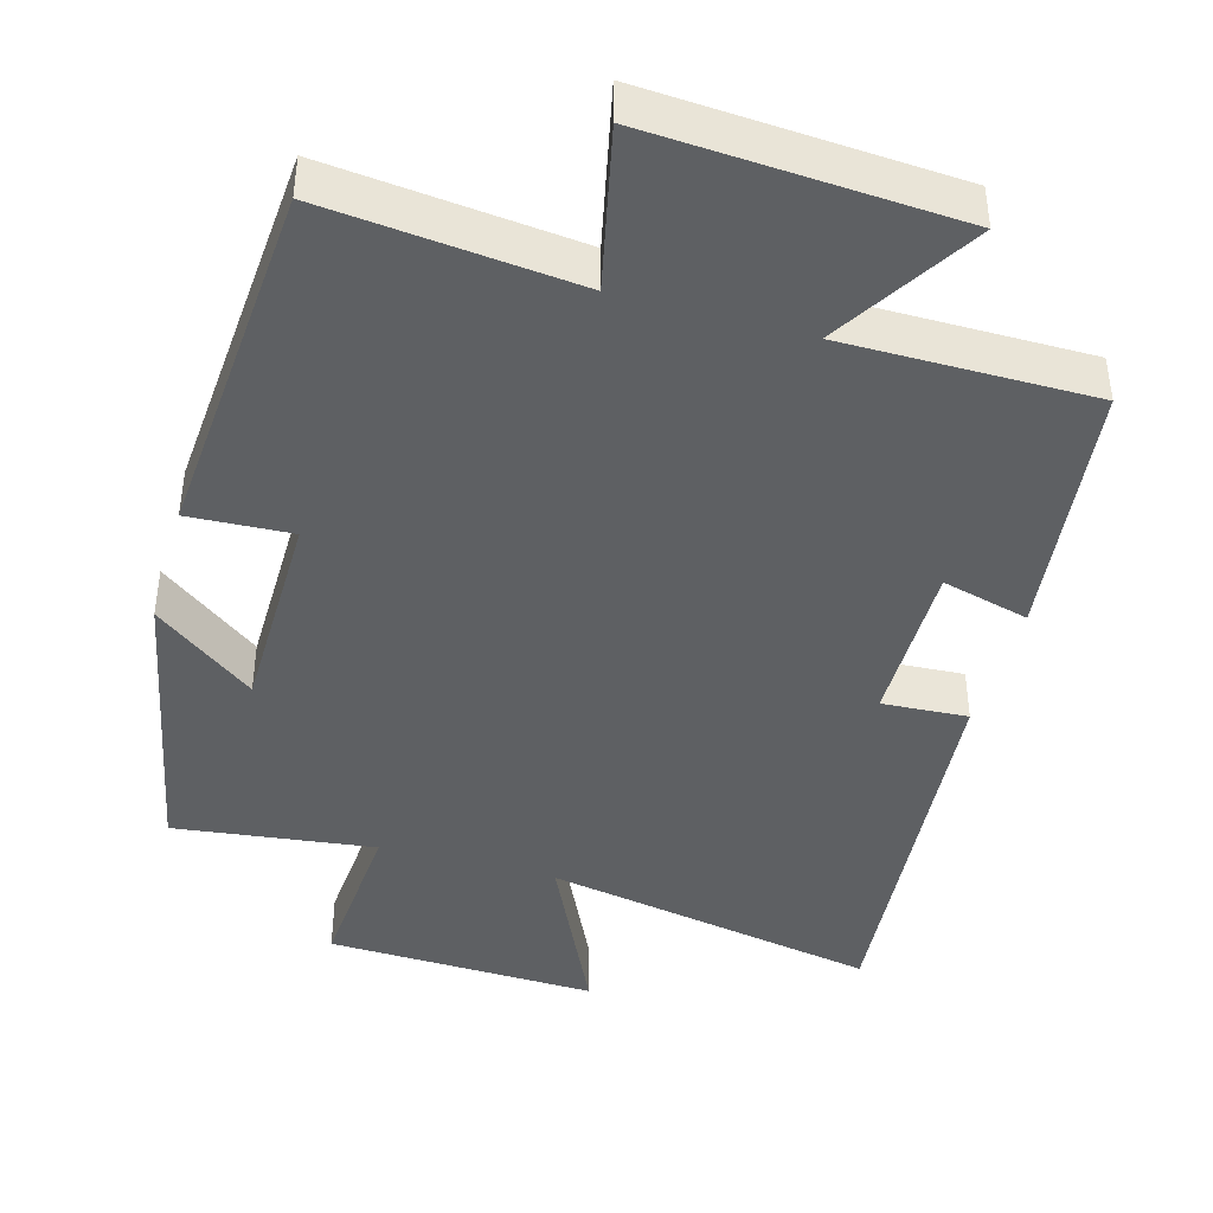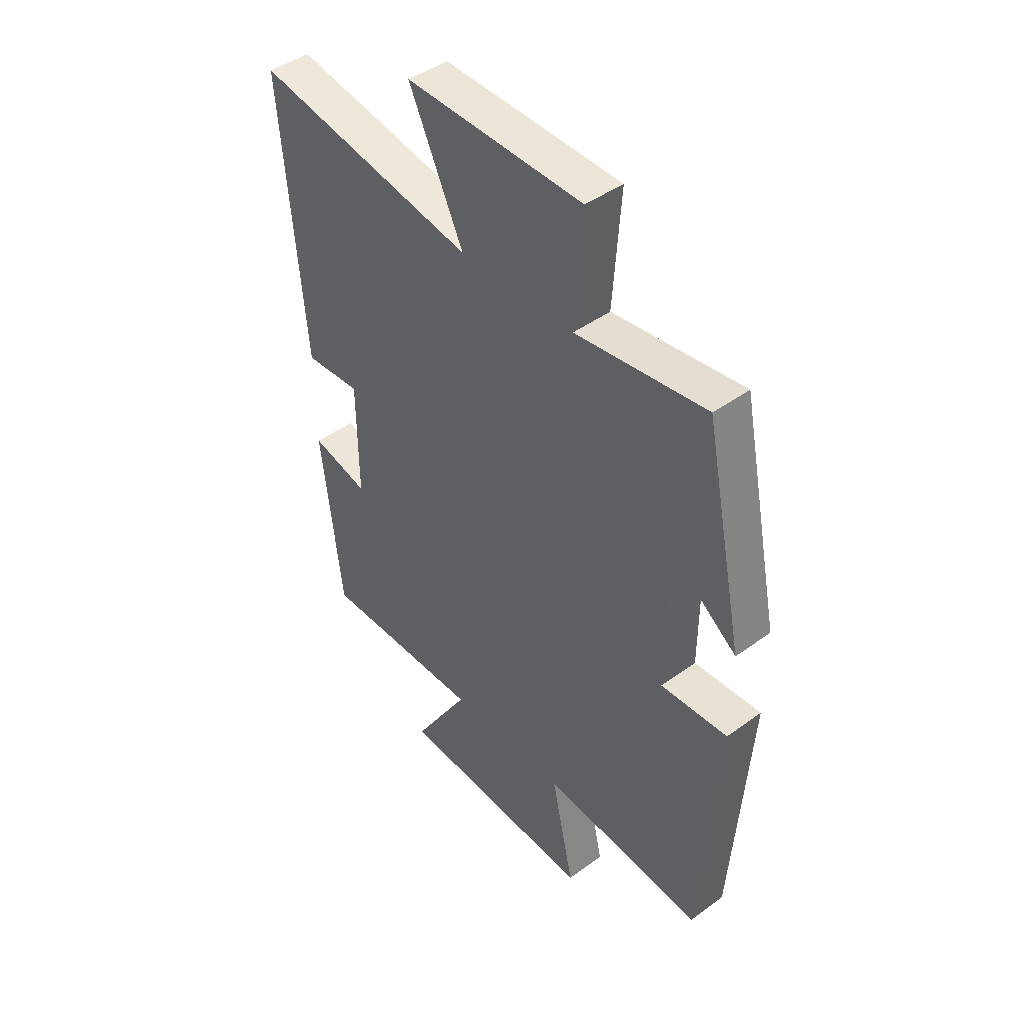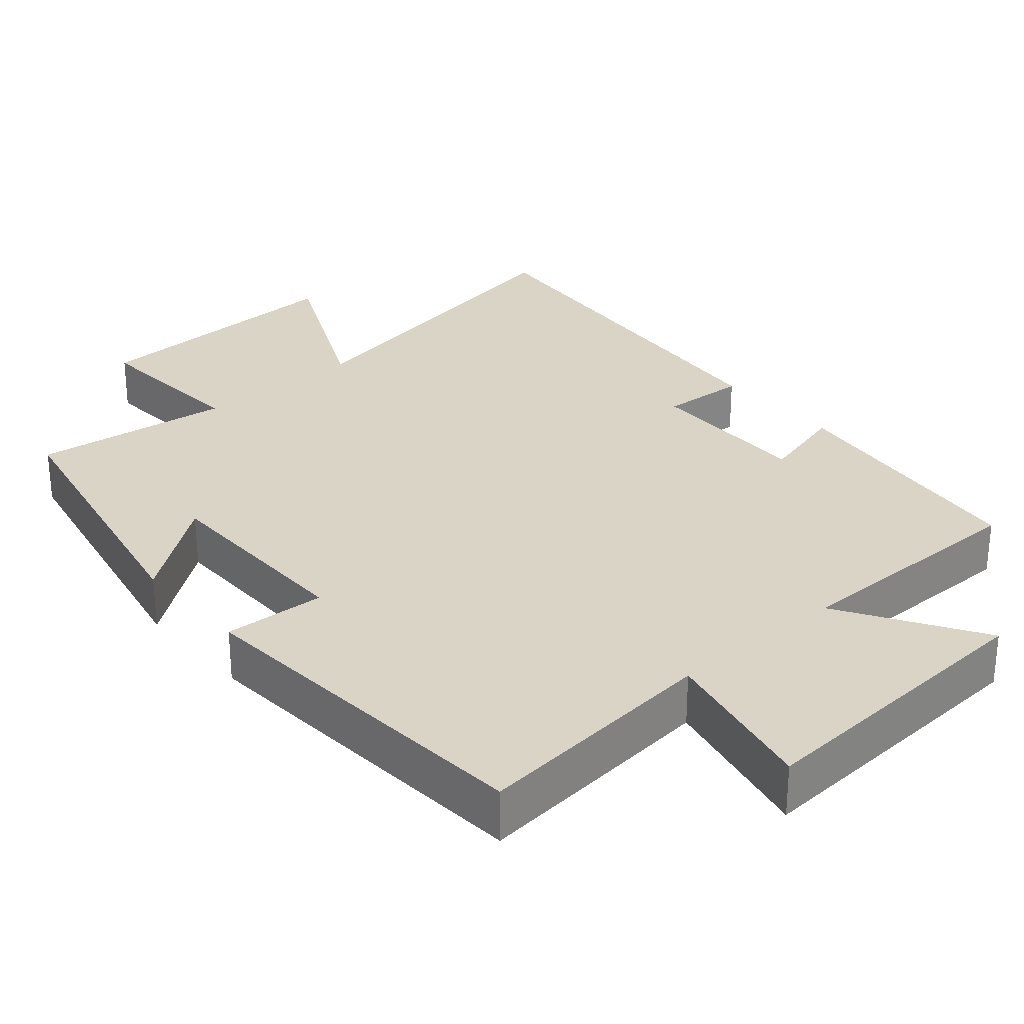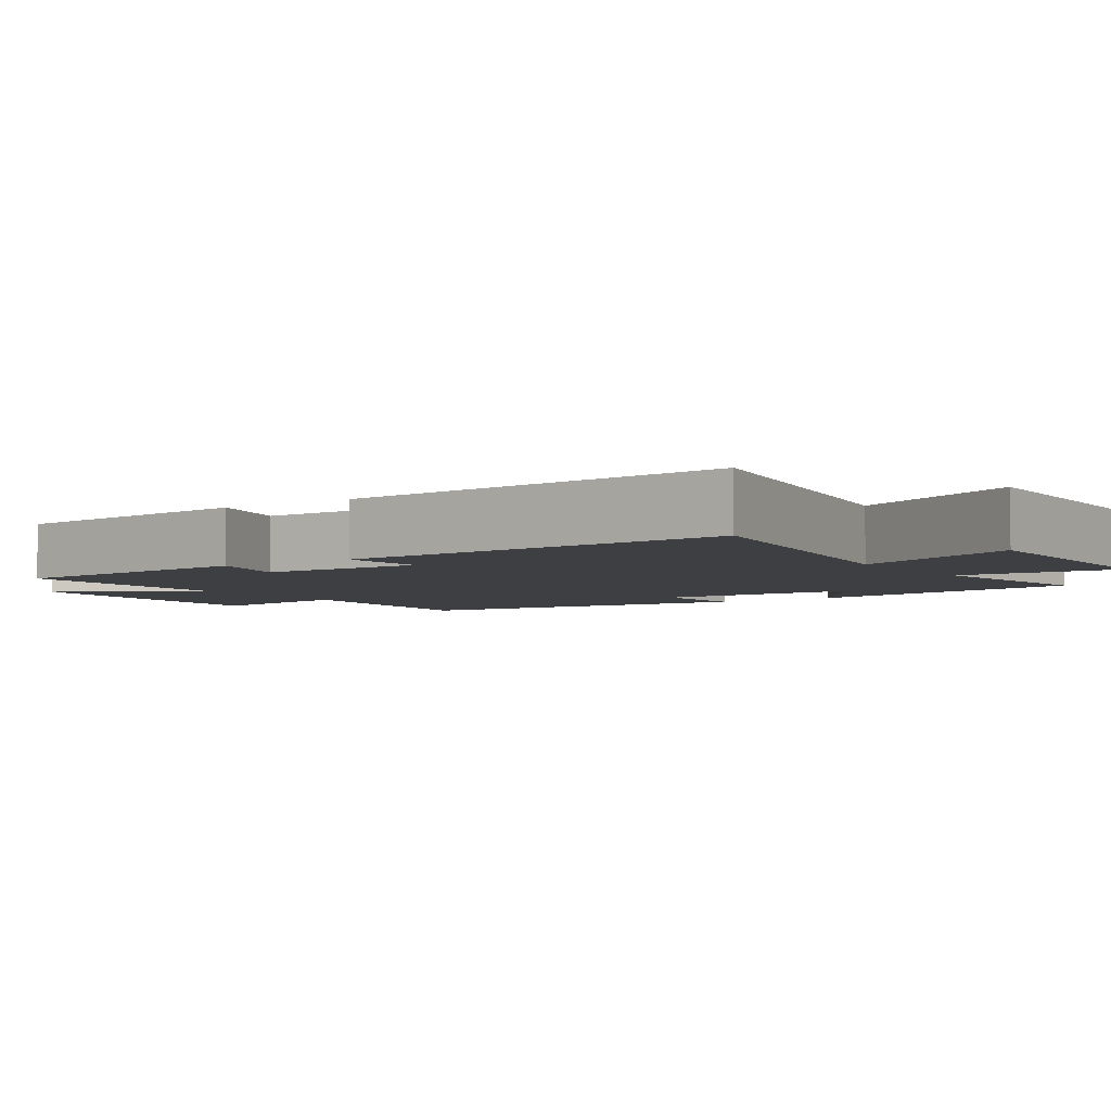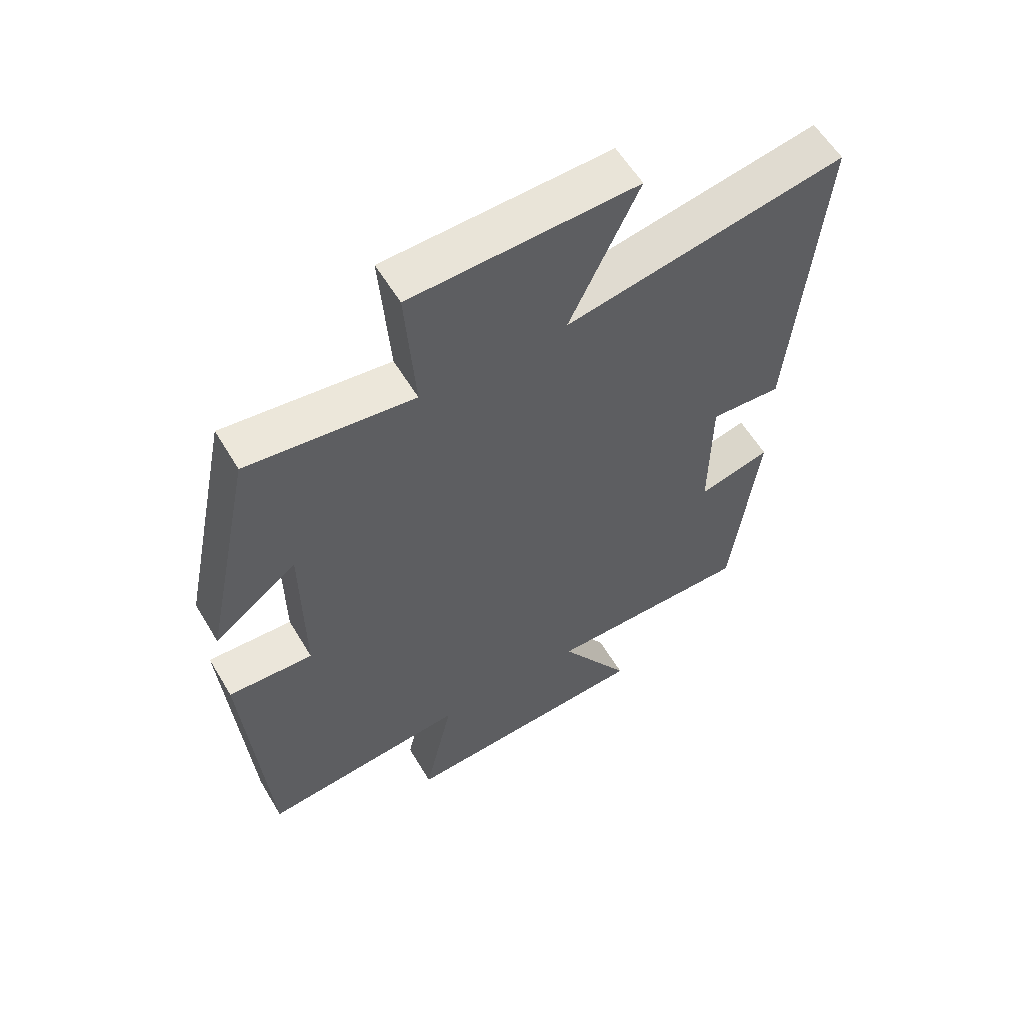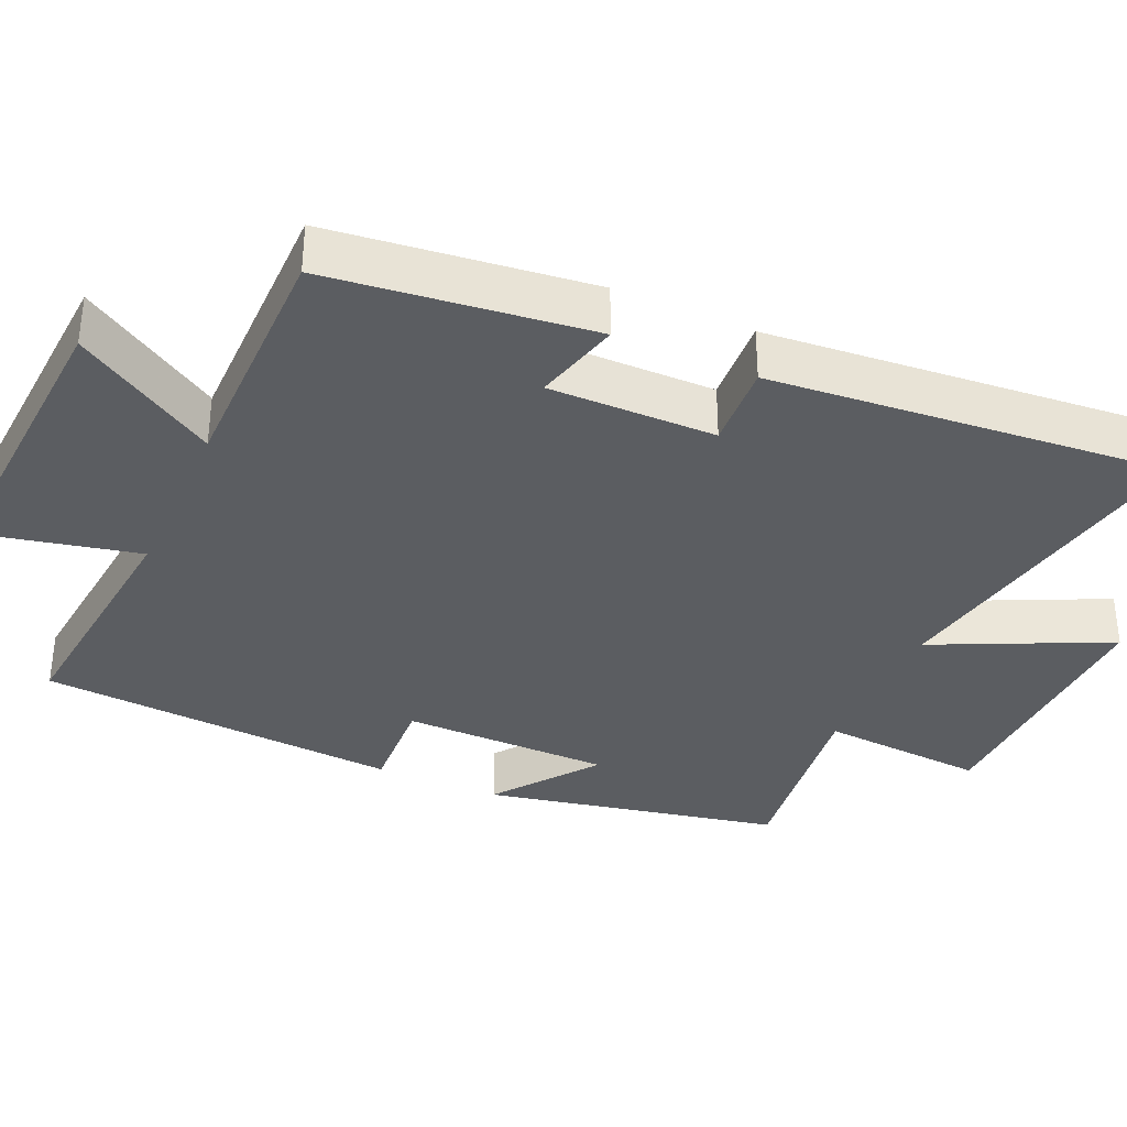
<metadata>
{"format":"obj","ext":"obj","renderer":"f3d","projection":"perspective","resolution":1024,"background":"white","views":[{"elev":-42.6,"azim":164.2,"up":"+Y"},{"elev":44.0,"azim":49.3,"up":"+Z"},{"elev":28.9,"azim":139.2,"up":"+Y"},{"elev":-4.2,"azim":-55.9,"up":"+Y"},{"elev":58.5,"azim":149.3,"up":"+Z"},{"elev":-35.4,"azim":-114.0,"up":"+Y"}]}
</metadata>
<code>
v -0.547 0.07 0.585
v -0.092 0.07 0.5
v -0.204 0.07 0.737
v 0.162 0.07 0.725
v 0.146 0.07 0.5
v 0.417 0.07 0.534
v 0.5 0.07 0.132
v 0.363 0.07 0.235
v 0.361 0.07 -0.049
v 0.5 0.07 -0.042
v 0.465 0.07 -0.535
v 0.127 0.07 -0.5
v 0.175 0.07 -0.718
v -0.239 0.07 -0.692
v -0.121 0.07 -0.5
v -0.458 0.07 -0.5
v -0.5 0.07 -0.144
v -0.382 0.07 -0.175
v -0.384 0.07 0.051
v -0.5 0.07 0.044
v -0.547 0 0.585
v -0.092 0 0.5
v -0.204 0 0.737
v 0.162 0 0.725
v 0.146 0 0.5
v 0.417 0 0.534
v 0.5 0 0.132
v 0.363 0 0.235
v 0.361 0 -0.049
v 0.5 0 -0.042
v 0.465 0 -0.535
v 0.127 0 -0.5
v 0.175 0 -0.718
v -0.239 0 -0.692
v -0.121 0 -0.5
v -0.458 0 -0.5
v -0.5 0 -0.144
v -0.382 0 -0.175
v -0.384 0 0.051
v -0.5 0 0.044
f 19 20 1 2
f 18 19 2
f 15 16 17 18
f 15 18 2
f 12 13 14 15
f 12 15 2
f 9 10 11 12
f 8 9 12 2
f 5 6 7 8
f 5 8 2 3
f 3 4 5
f 22 21 40 39
f 22 39 38
f 38 37 36 35
f 22 38 35
f 35 34 33 32
f 22 35 32
f 32 31 30 29
f 22 32 29 28
f 28 27 26 25
f 23 22 28 25
f 25 24 23
f 1 21 22 2
f 2 22 23 3
f 3 23 24 4
f 4 24 25 5
f 5 25 26 6
f 6 26 27 7
f 7 27 28 8
f 8 28 29 9
f 9 29 30 10
f 10 30 31 11
f 11 31 32 12
f 12 32 33 13
f 13 33 34 14
f 14 34 35 15
f 15 35 36 16
f 16 36 37 17
f 17 37 38 18
f 18 38 39 19
f 19 39 40 20
f 20 40 21 1

</code>
